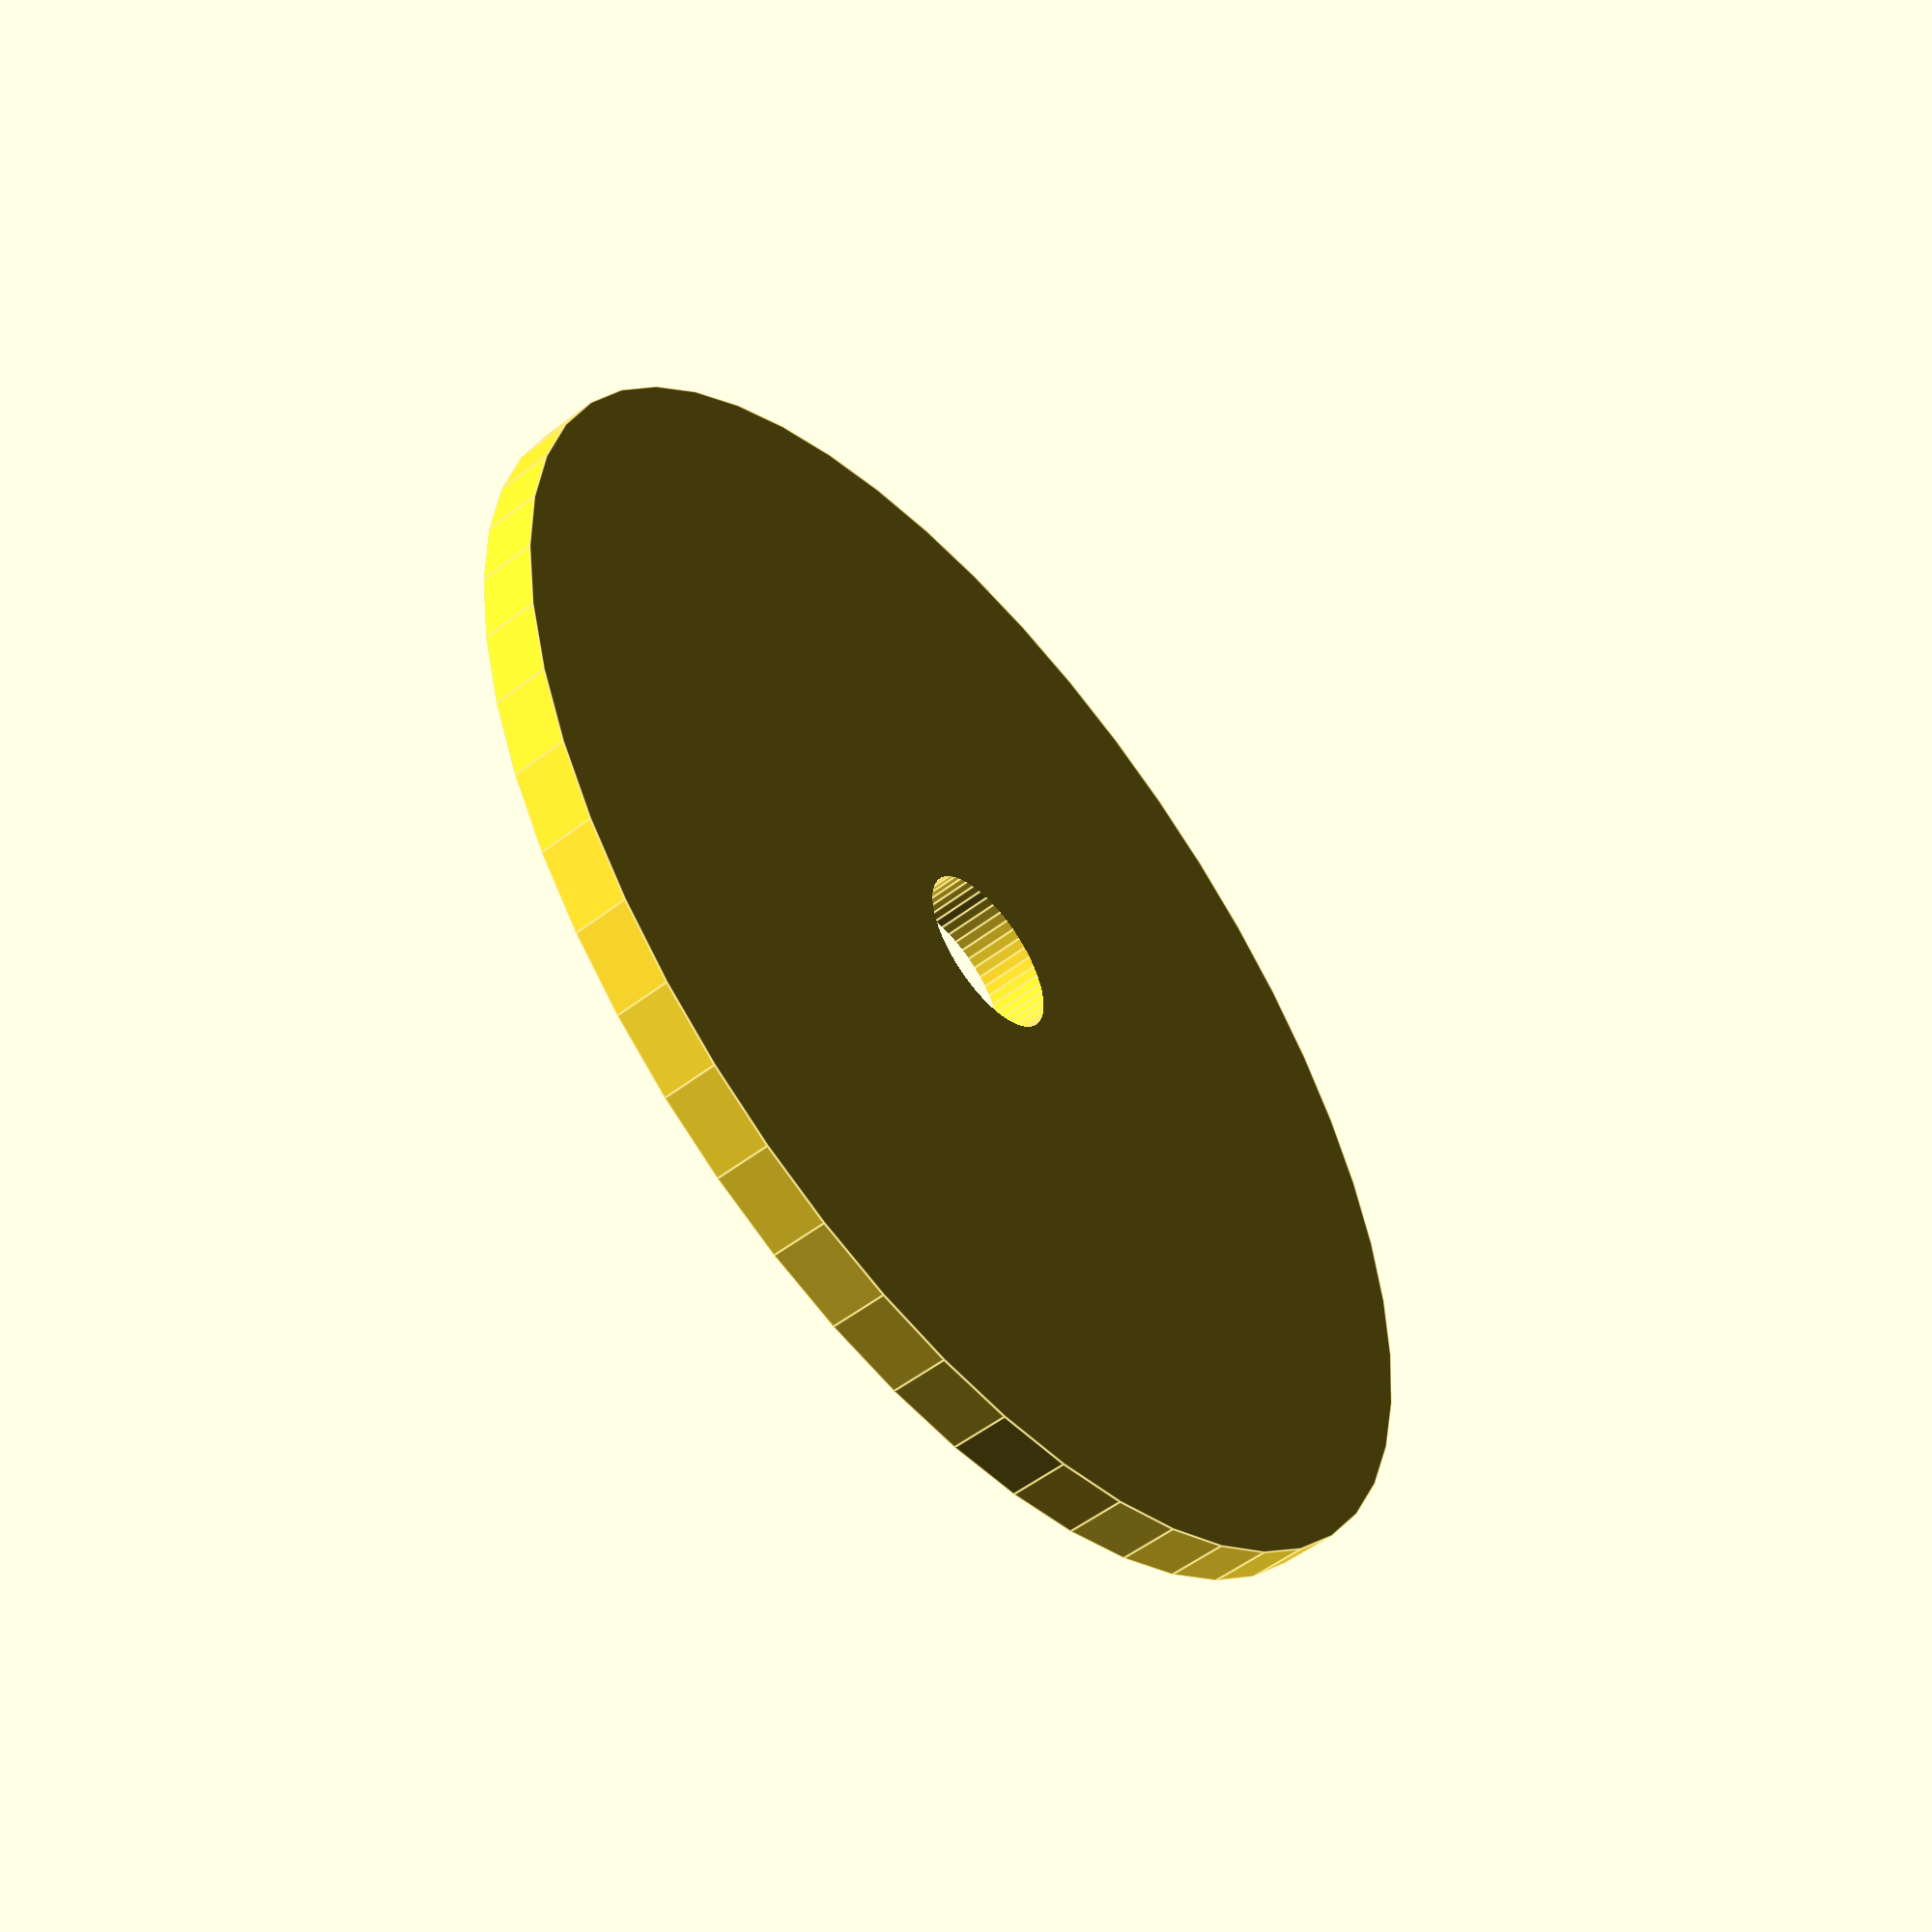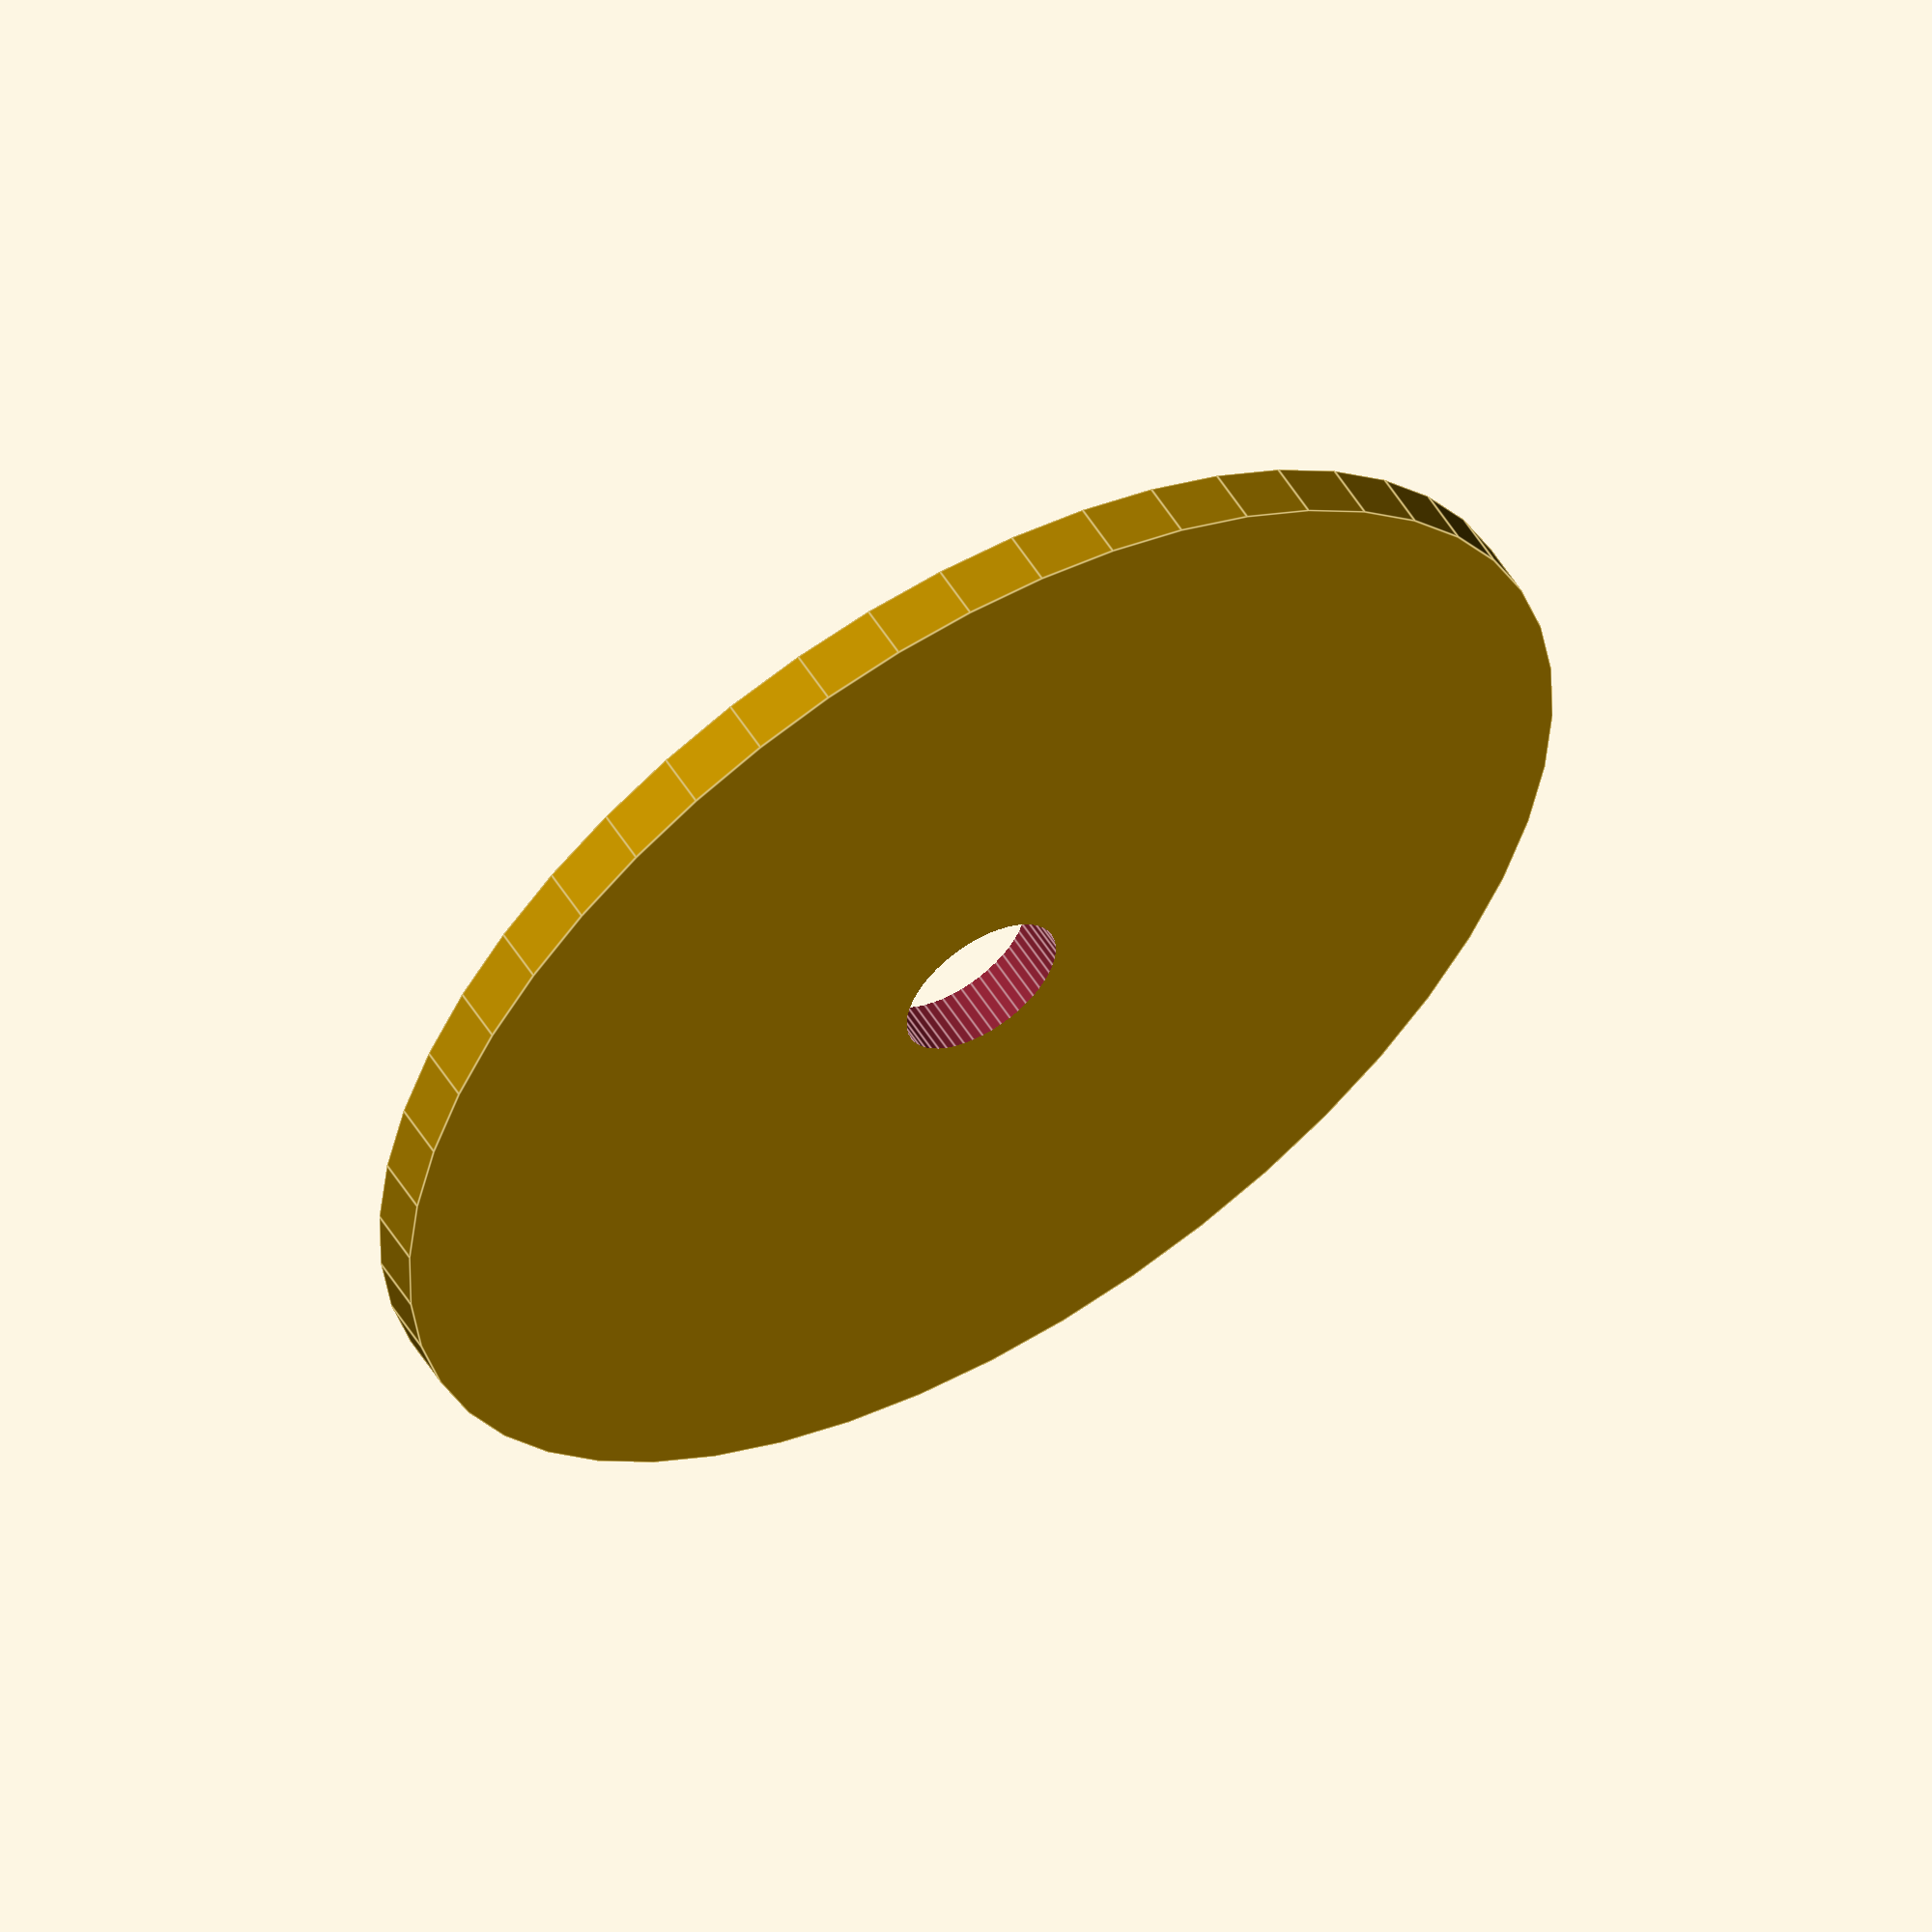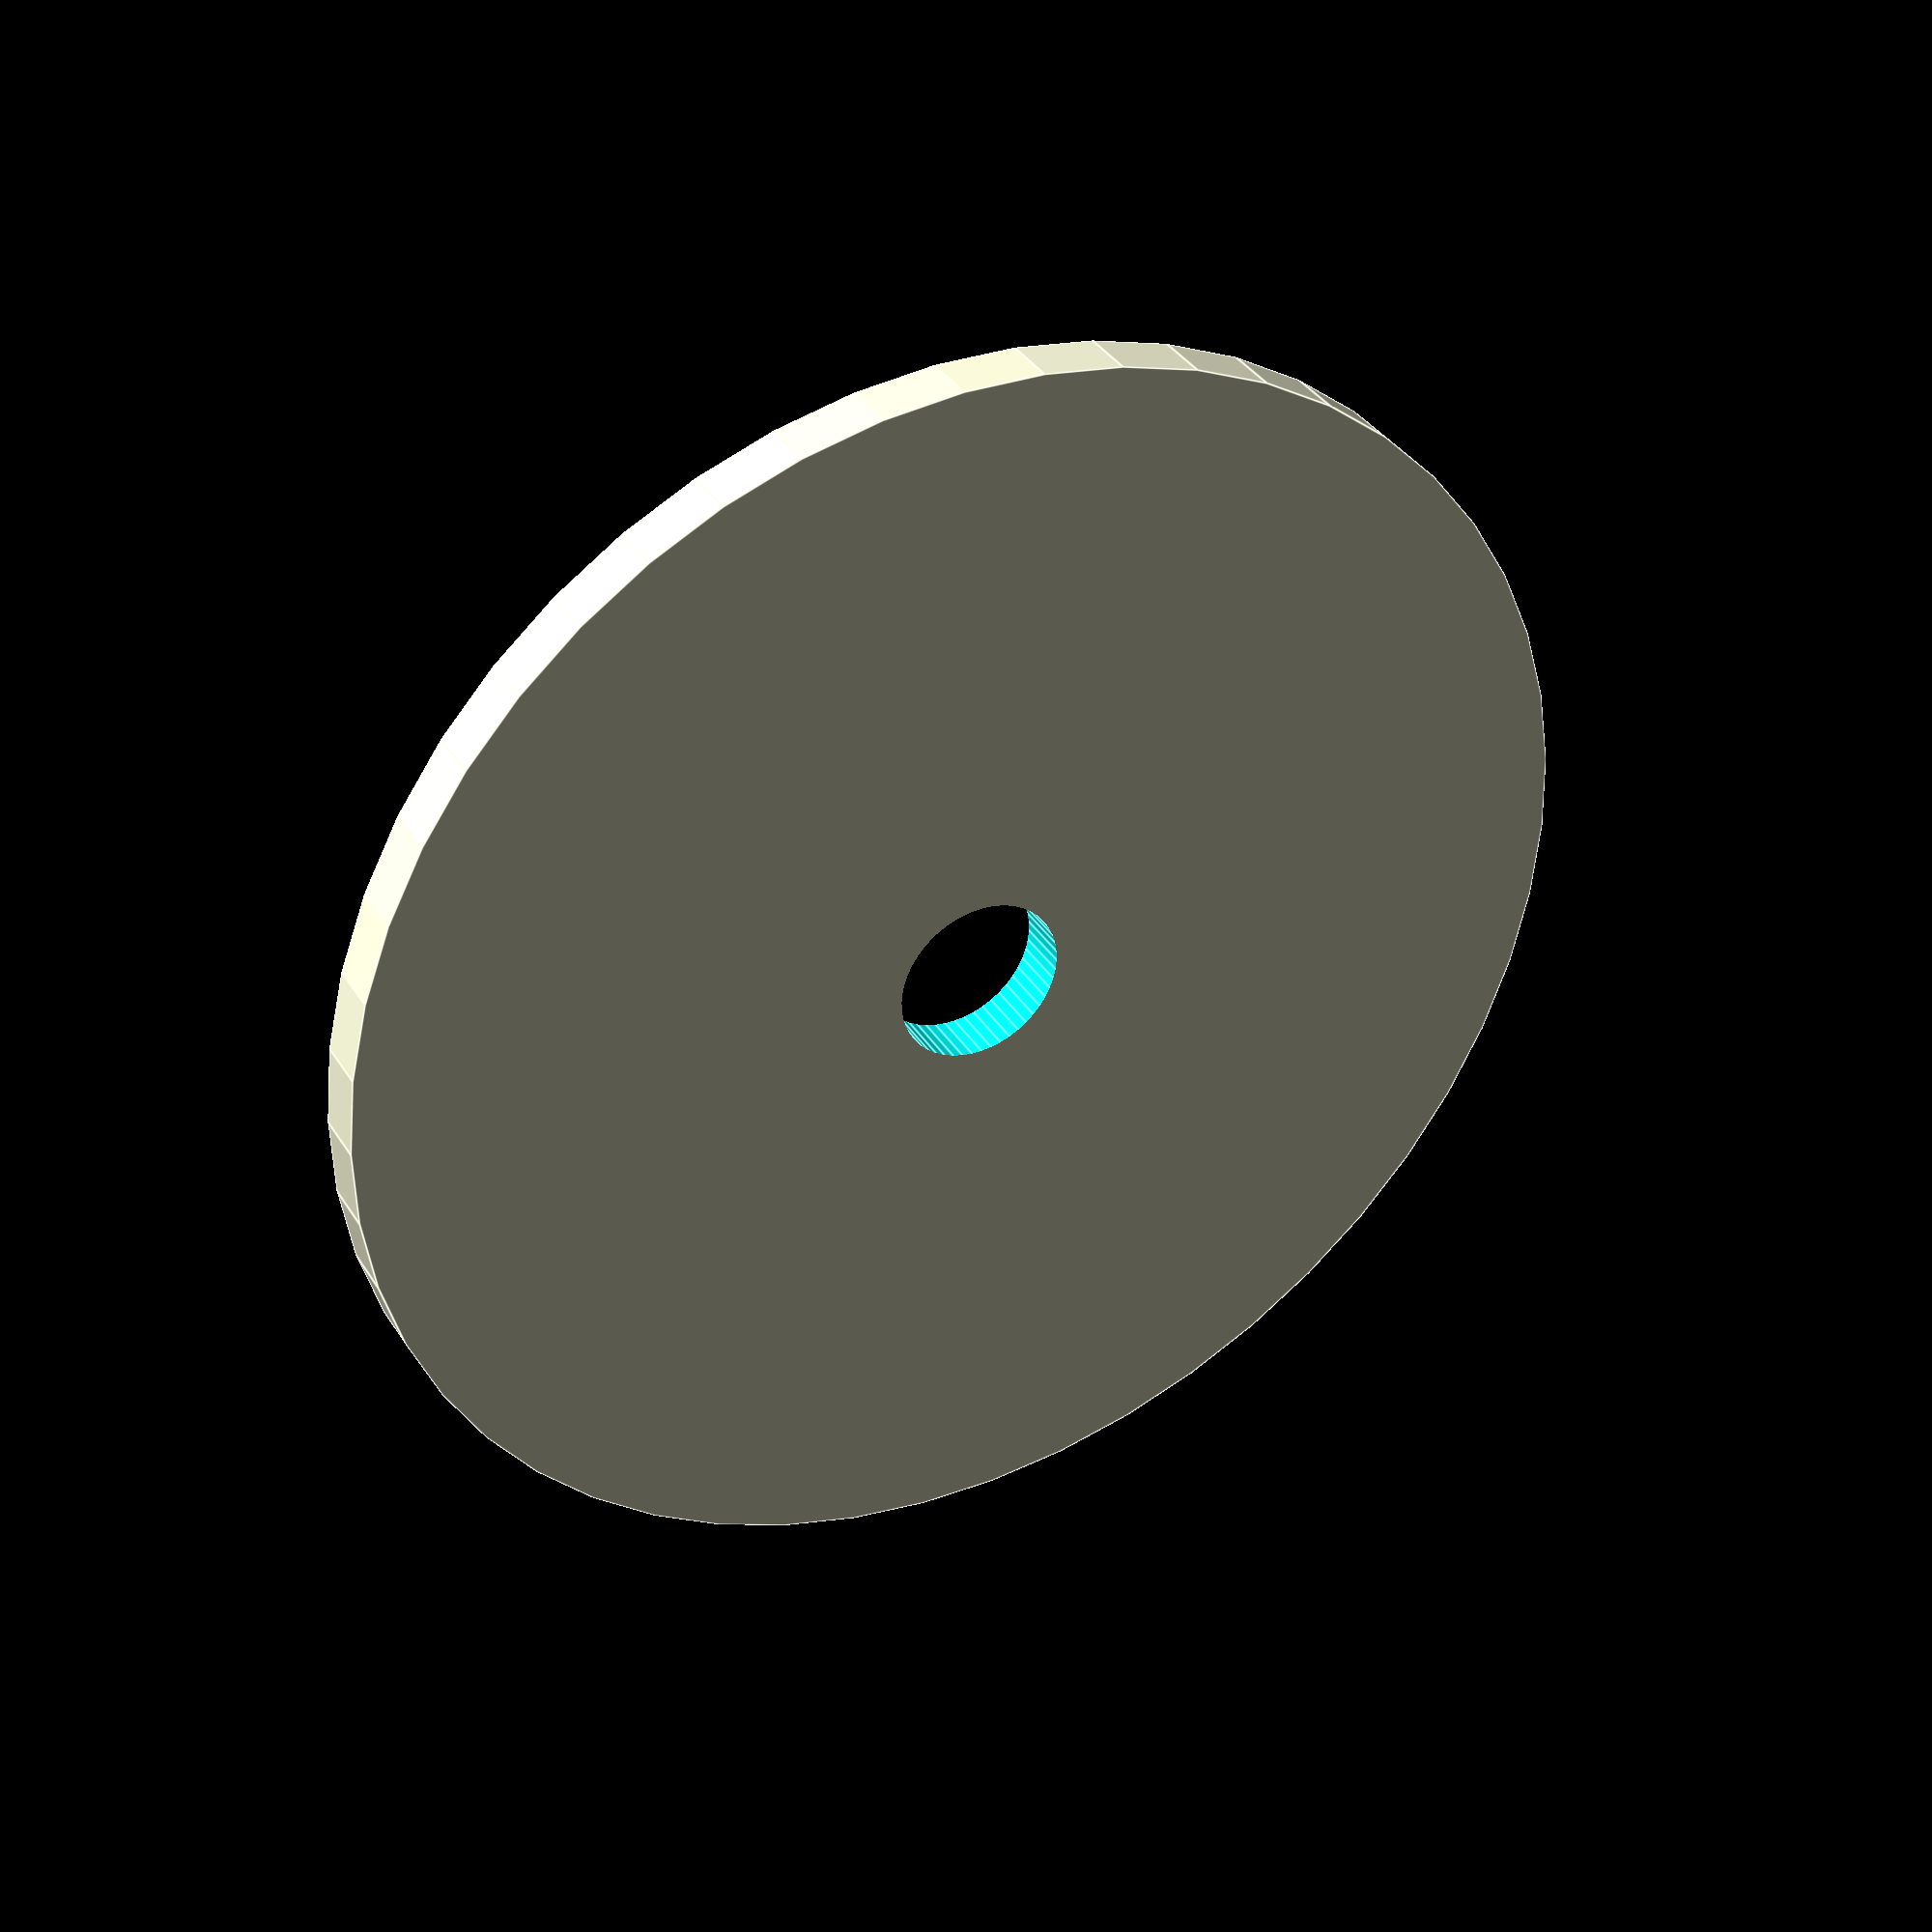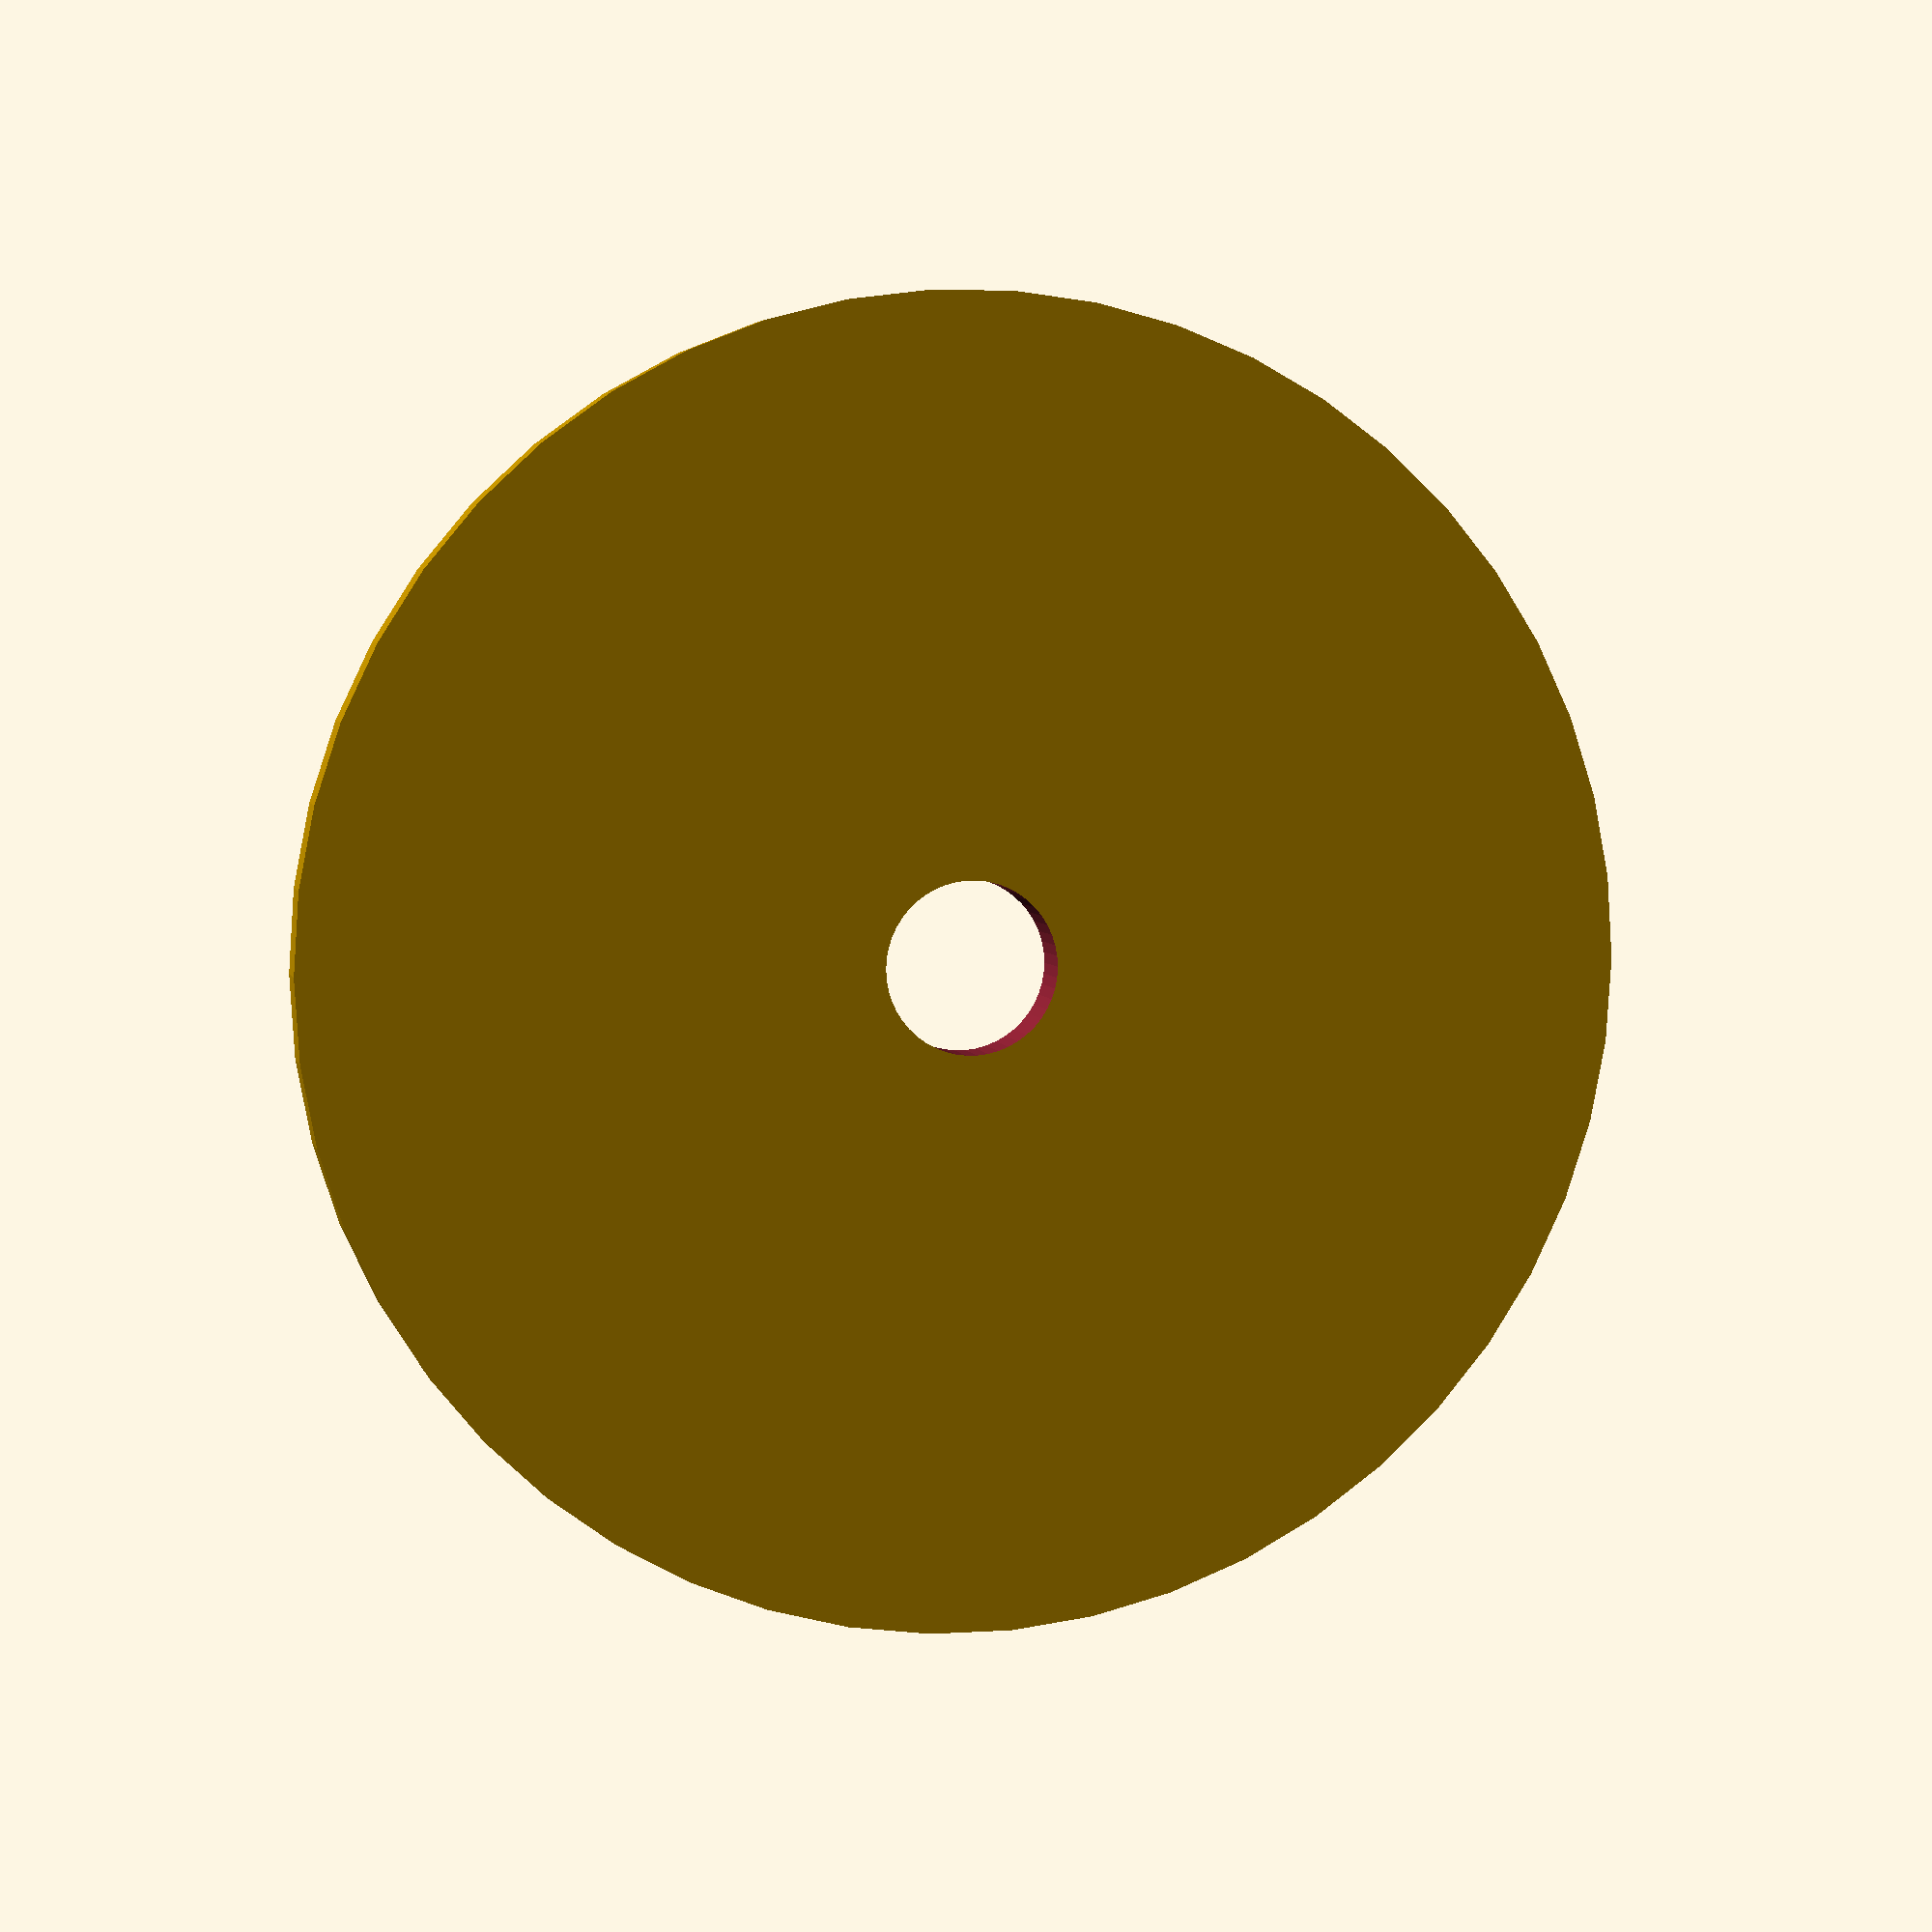
<openscad>
$fn = 50;


difference() {
	union() {
		translate(v = [0, 0, -0.5000000000]) {
			cylinder(h = 1, r = 11.5000000000);
		}
	}
	union() {
		translate(v = [0, 0, -100.0000000000]) {
			cylinder(h = 200, r = 1.5000000000);
		}
	}
}
</openscad>
<views>
elev=232.9 azim=278.8 roll=50.4 proj=p view=edges
elev=124.5 azim=299.9 roll=31.4 proj=o view=edges
elev=144.3 azim=321.9 roll=27.9 proj=p view=edges
elev=355.6 azim=345.5 roll=167.6 proj=p view=solid
</views>
